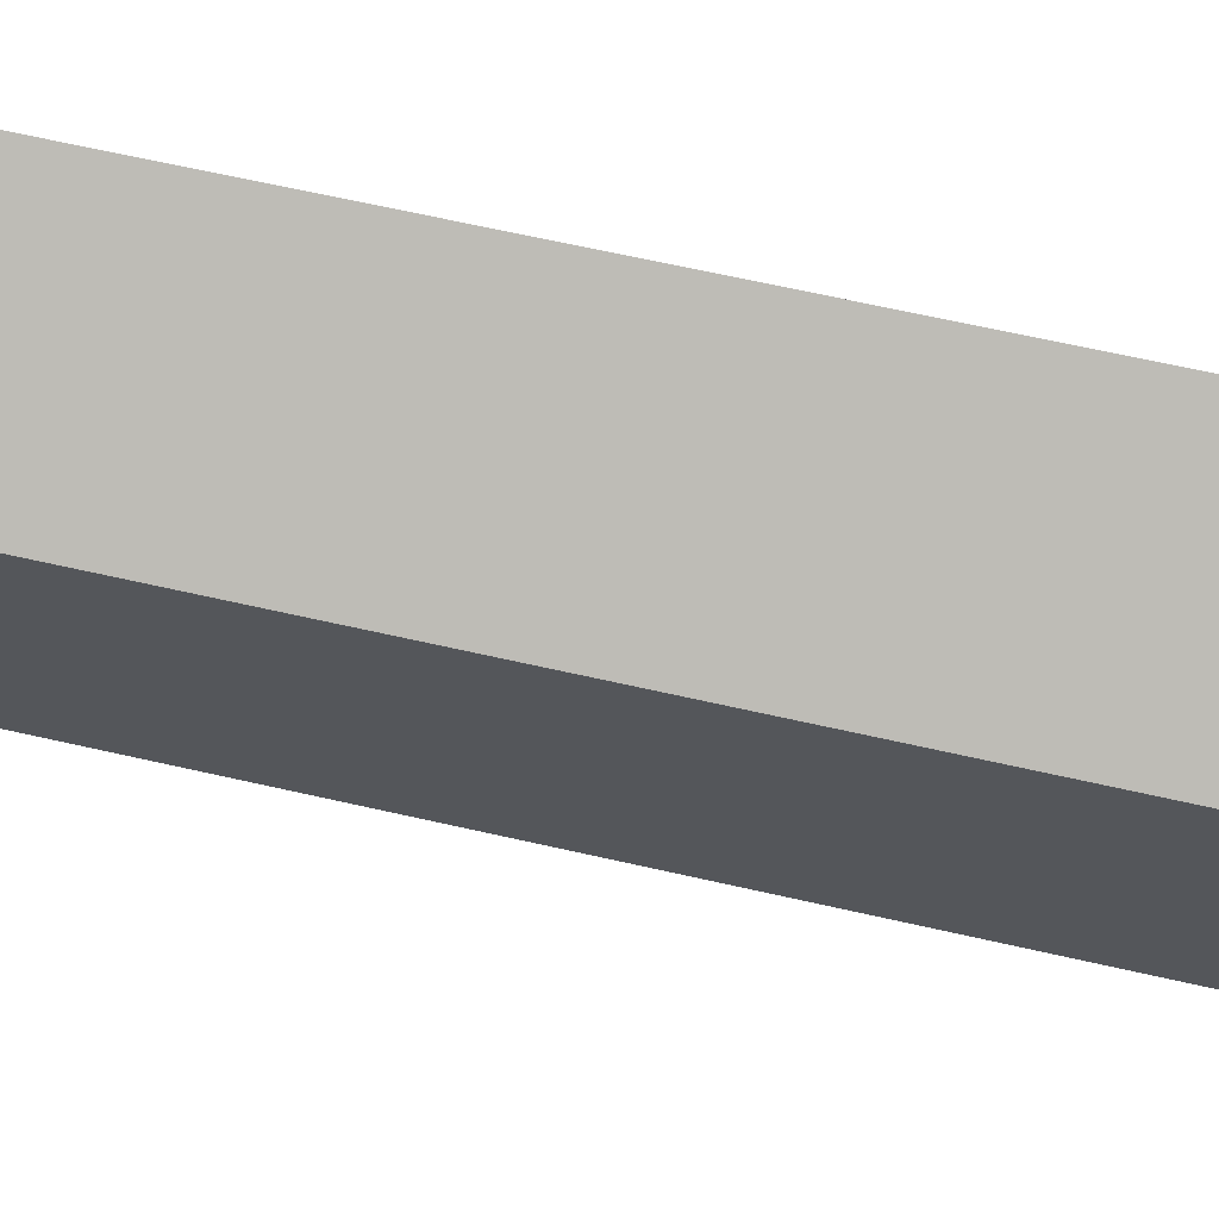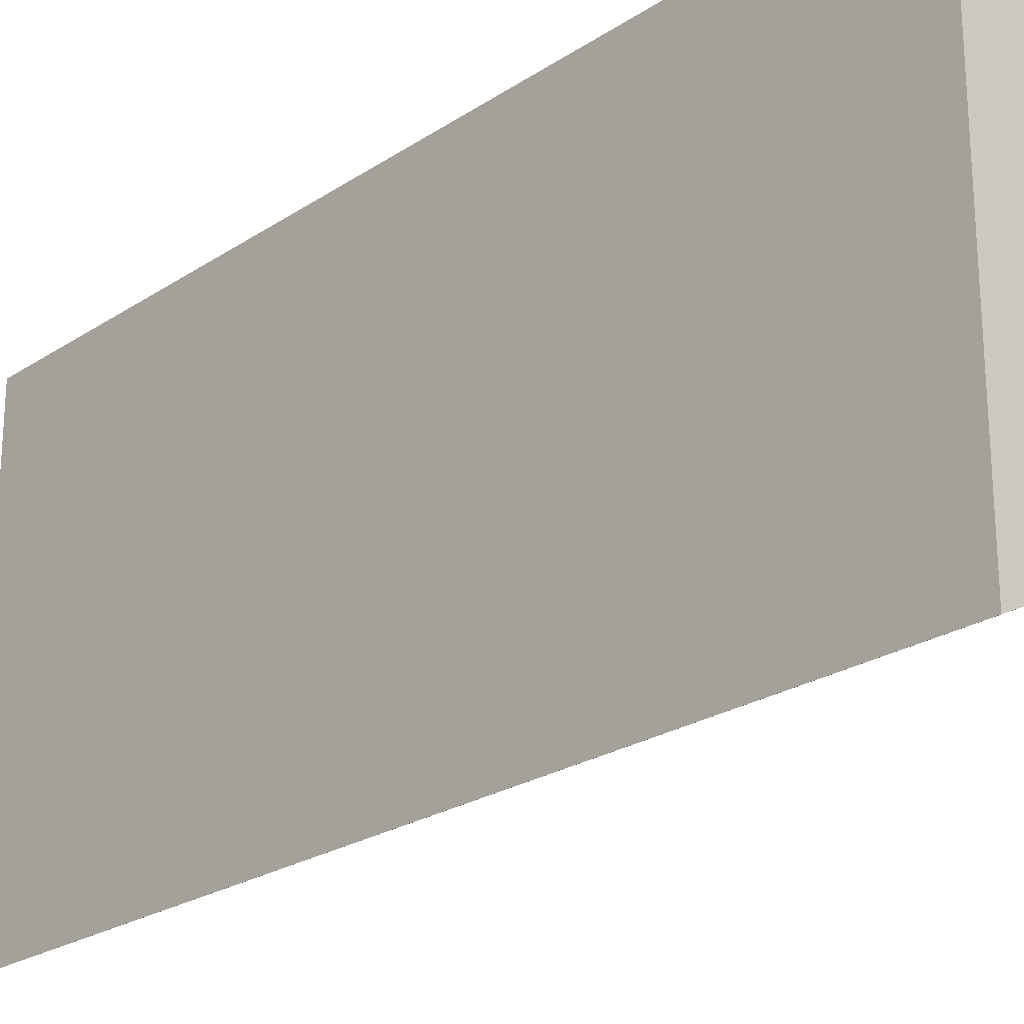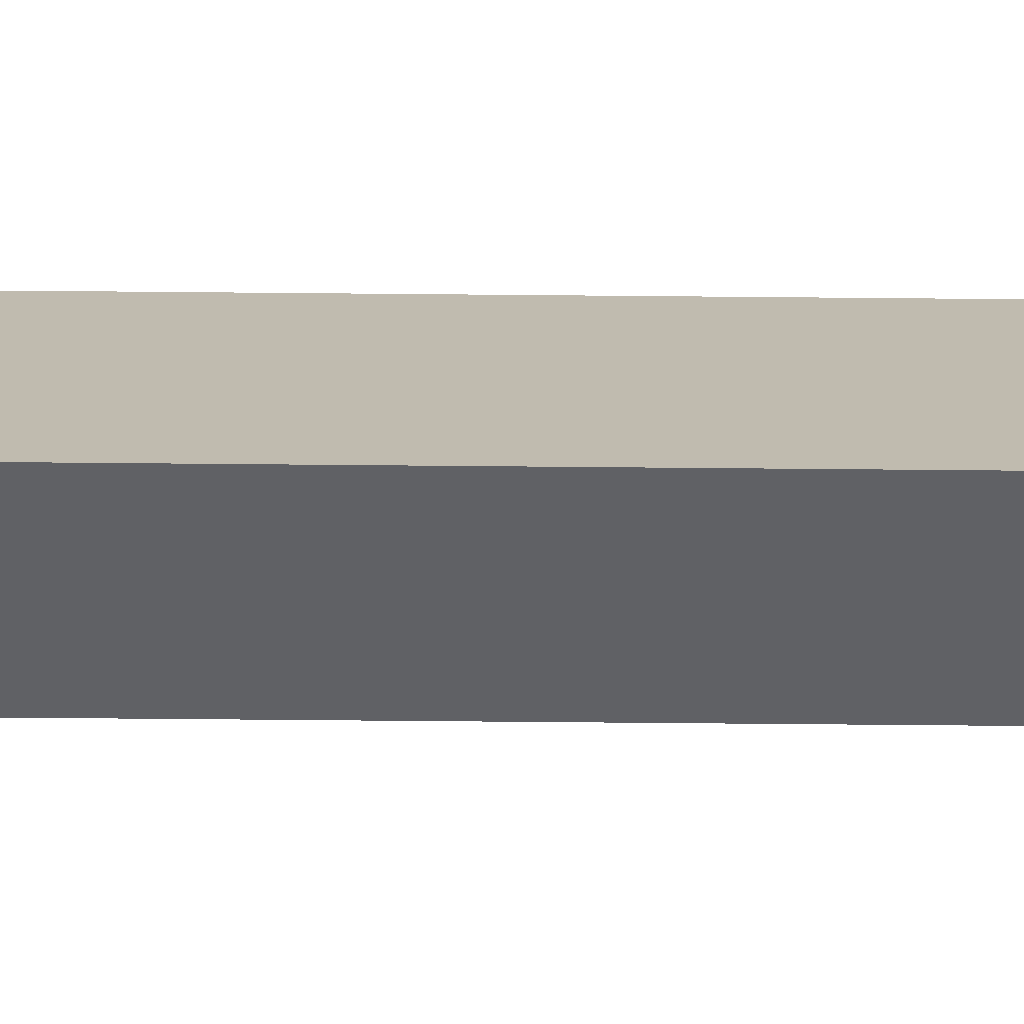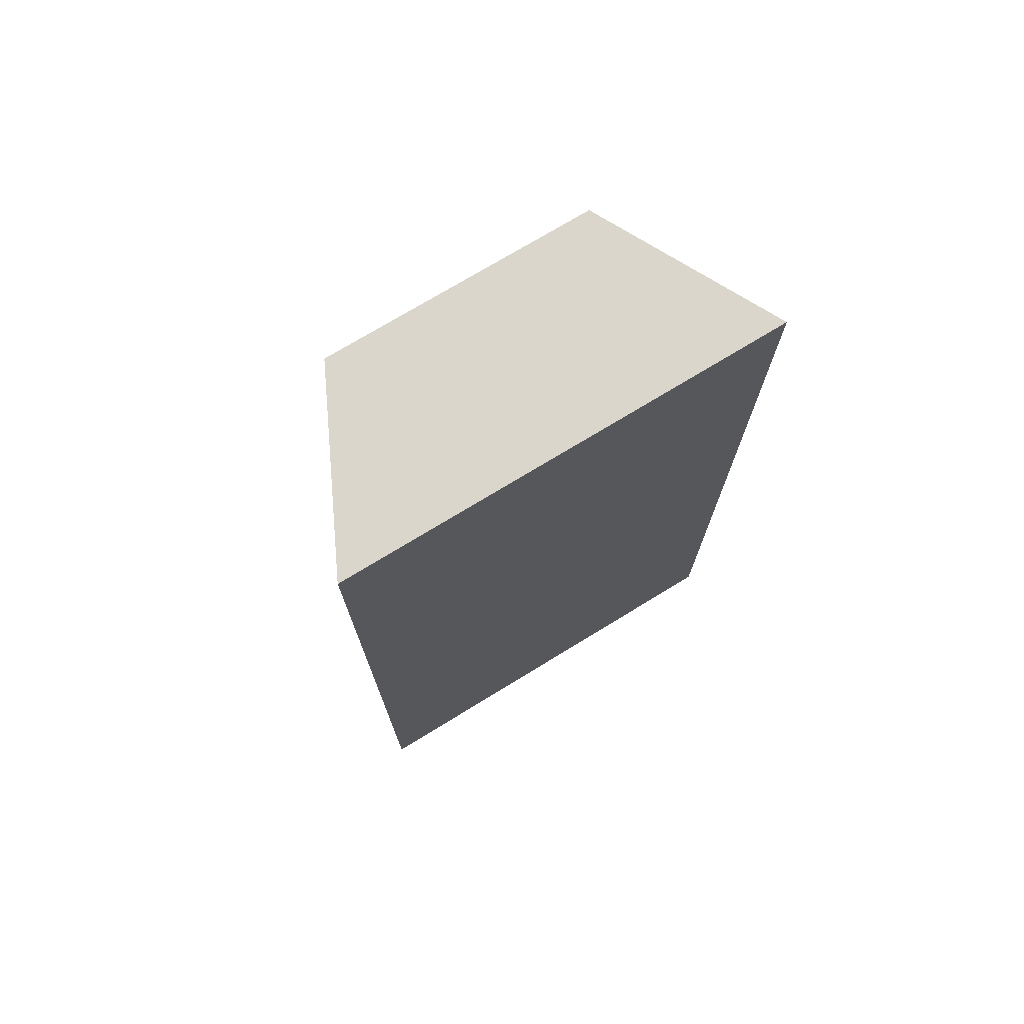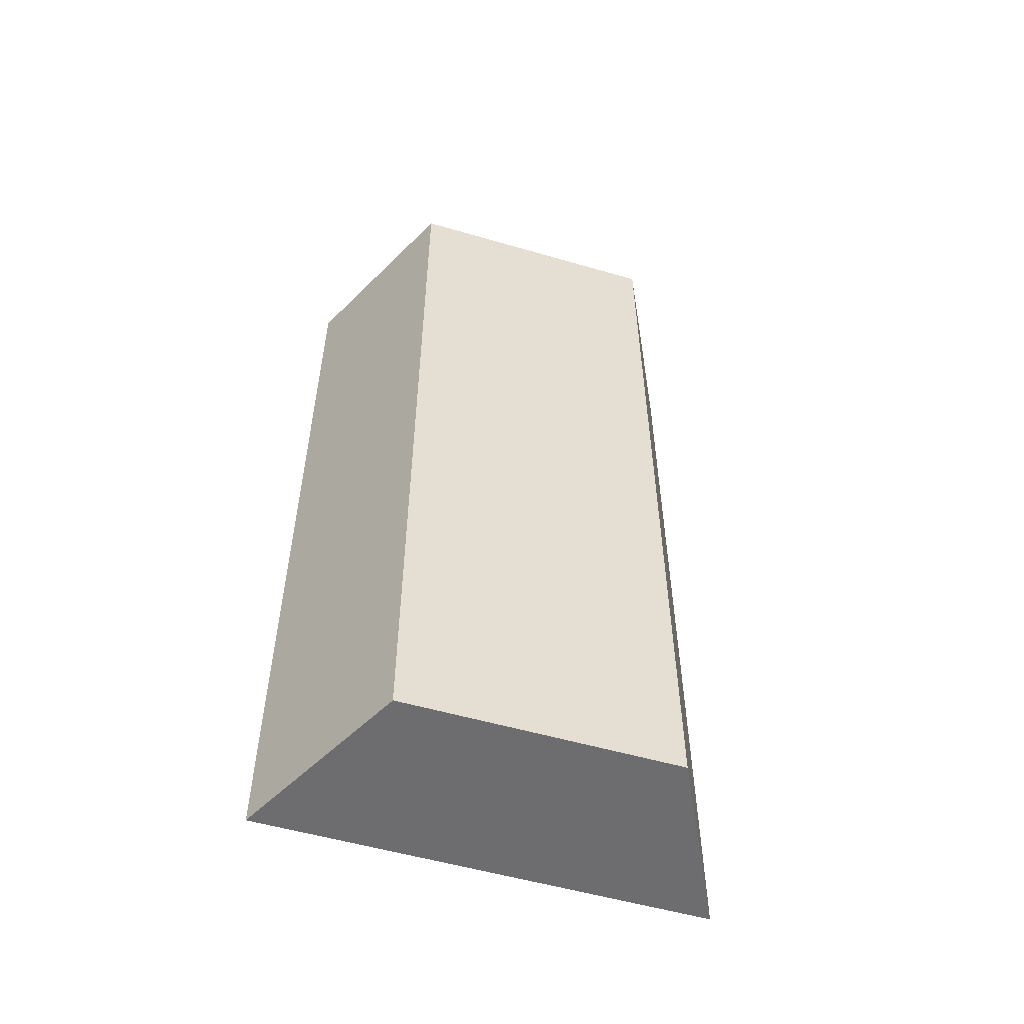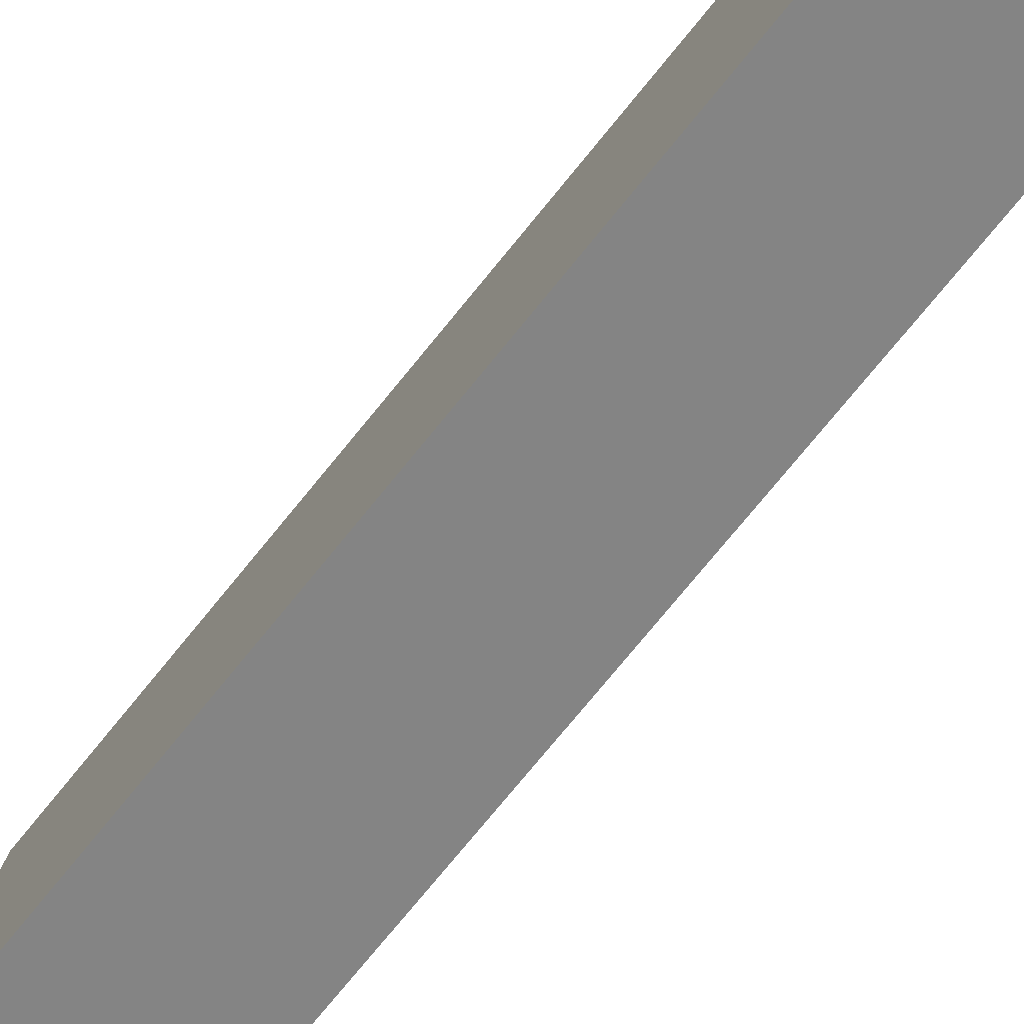
<metadata>
{"format":"obj","ext":"obj","renderer":"f3d","projection":"perspective","resolution":1024,"background":"white","views":[{"elev":67.8,"azim":-77.3,"up":"+Z"},{"elev":-23.5,"azim":137.9,"up":"+Z"},{"elev":-74.1,"azim":89.5,"up":"+Z"},{"elev":73.7,"azim":58.6,"up":"+Y"},{"elev":-54.1,"azim":-107.2,"up":"+Y"},{"elev":-78.9,"azim":140.4,"up":"+Z"}]}
</metadata>
<code>
g wall_detail
v -0.2 7.169e-18 -0.15
v -0.2 1 -0.15
v -0.2 7.169e-18 0.15
v -0.2 1 0.15
v 0 0 -0.25
v 0 1 -0.25
v 0 0 0.25
v 0 1 0.25
f 3 2 1
f 2 3 4
f 1 6 5
f 6 1 2
f 8 3 7
f 3 8 4
f 8 5 6
f 5 8 7
f 2 8 6
f 8 2 4
f 3 5 7
f 5 3 1

</code>
